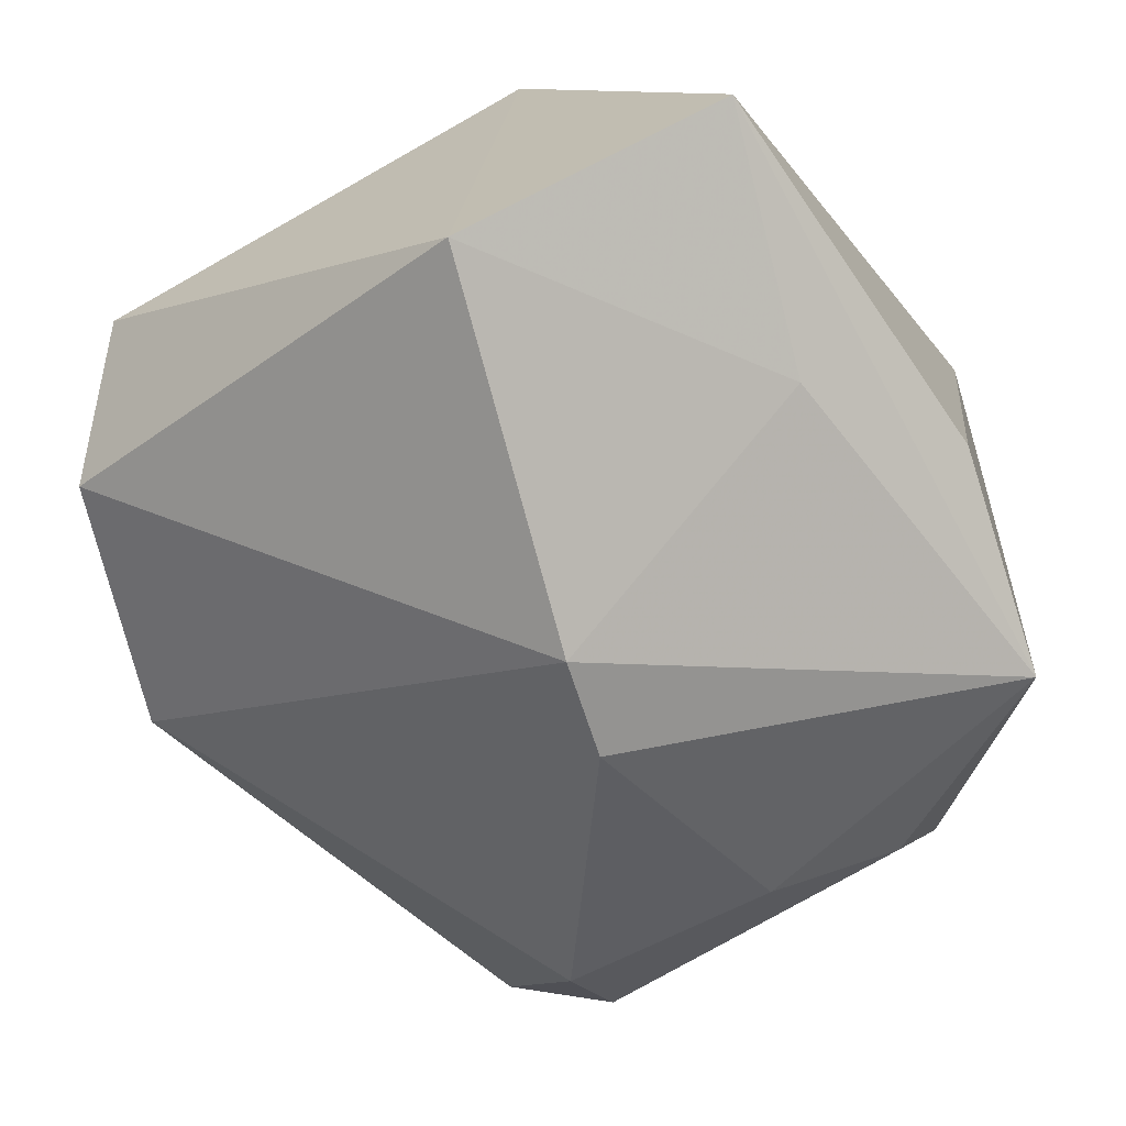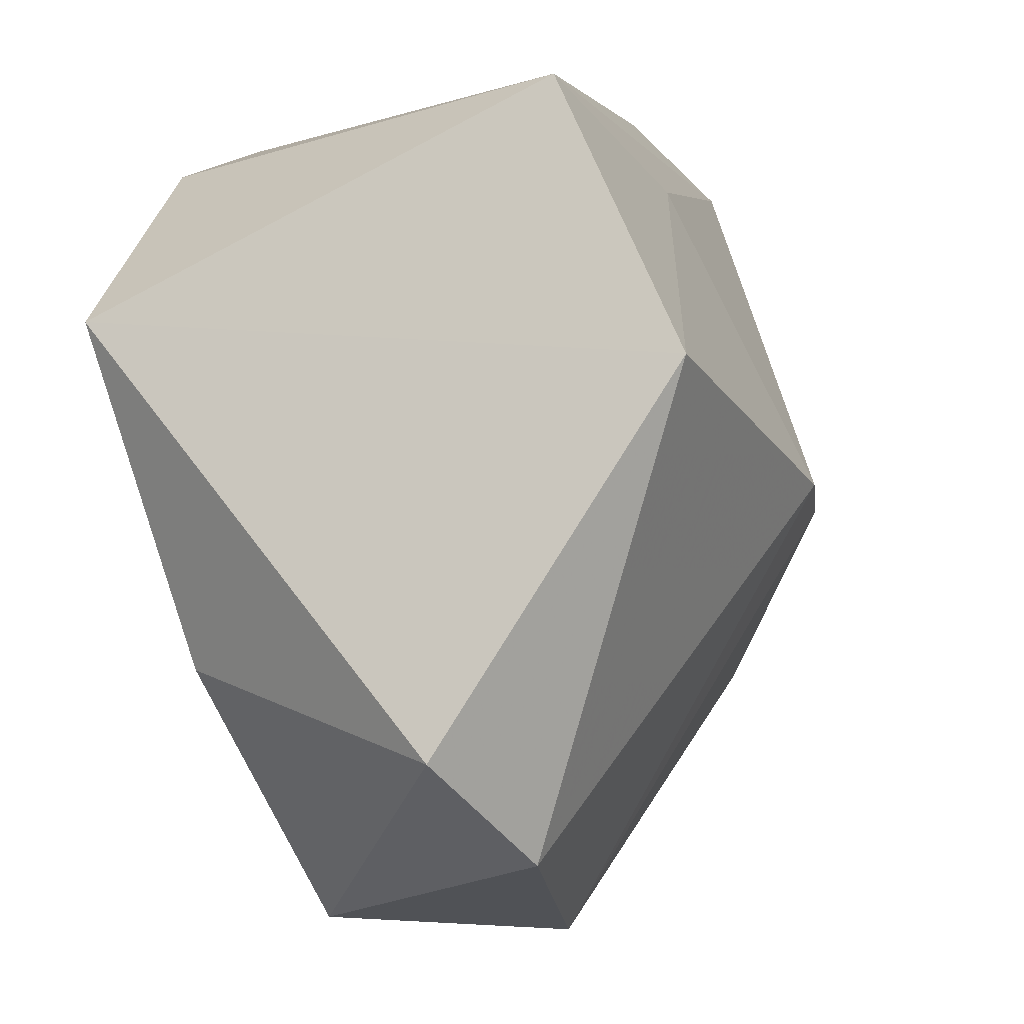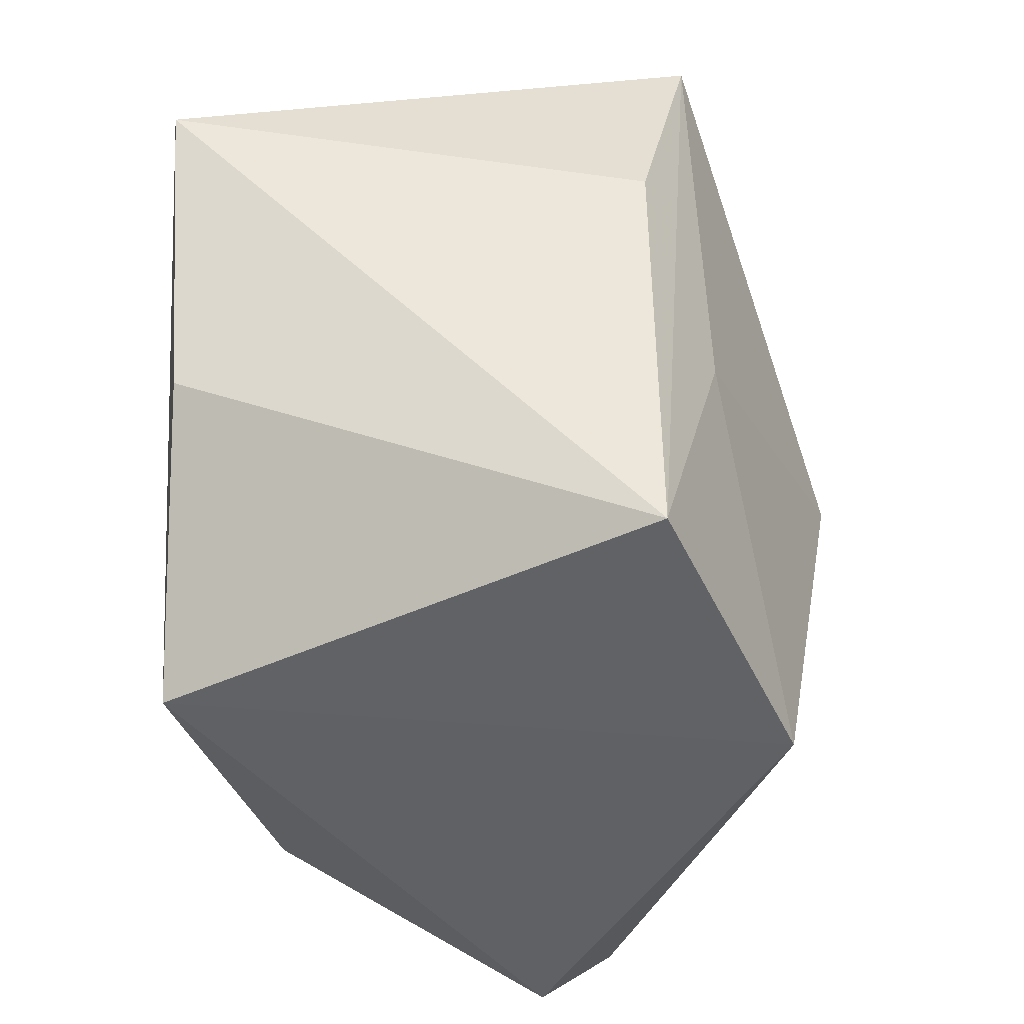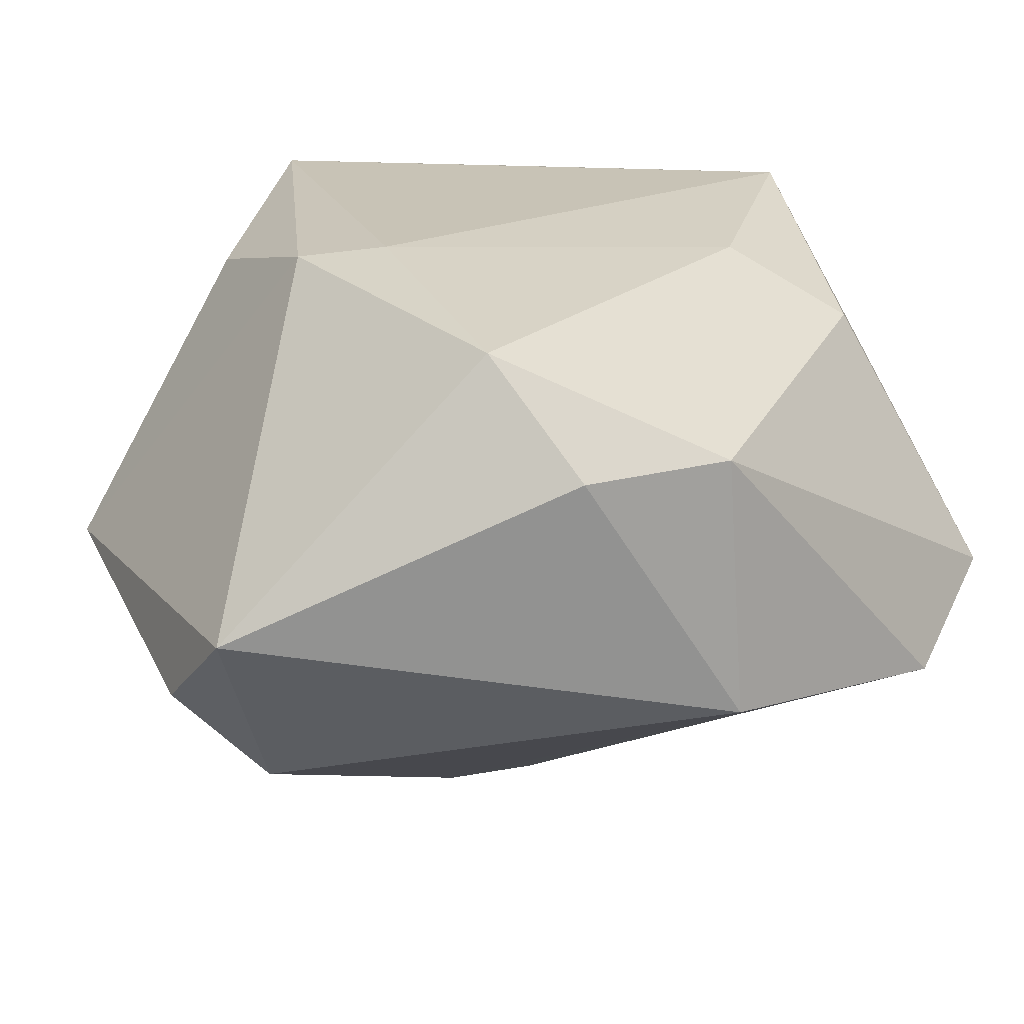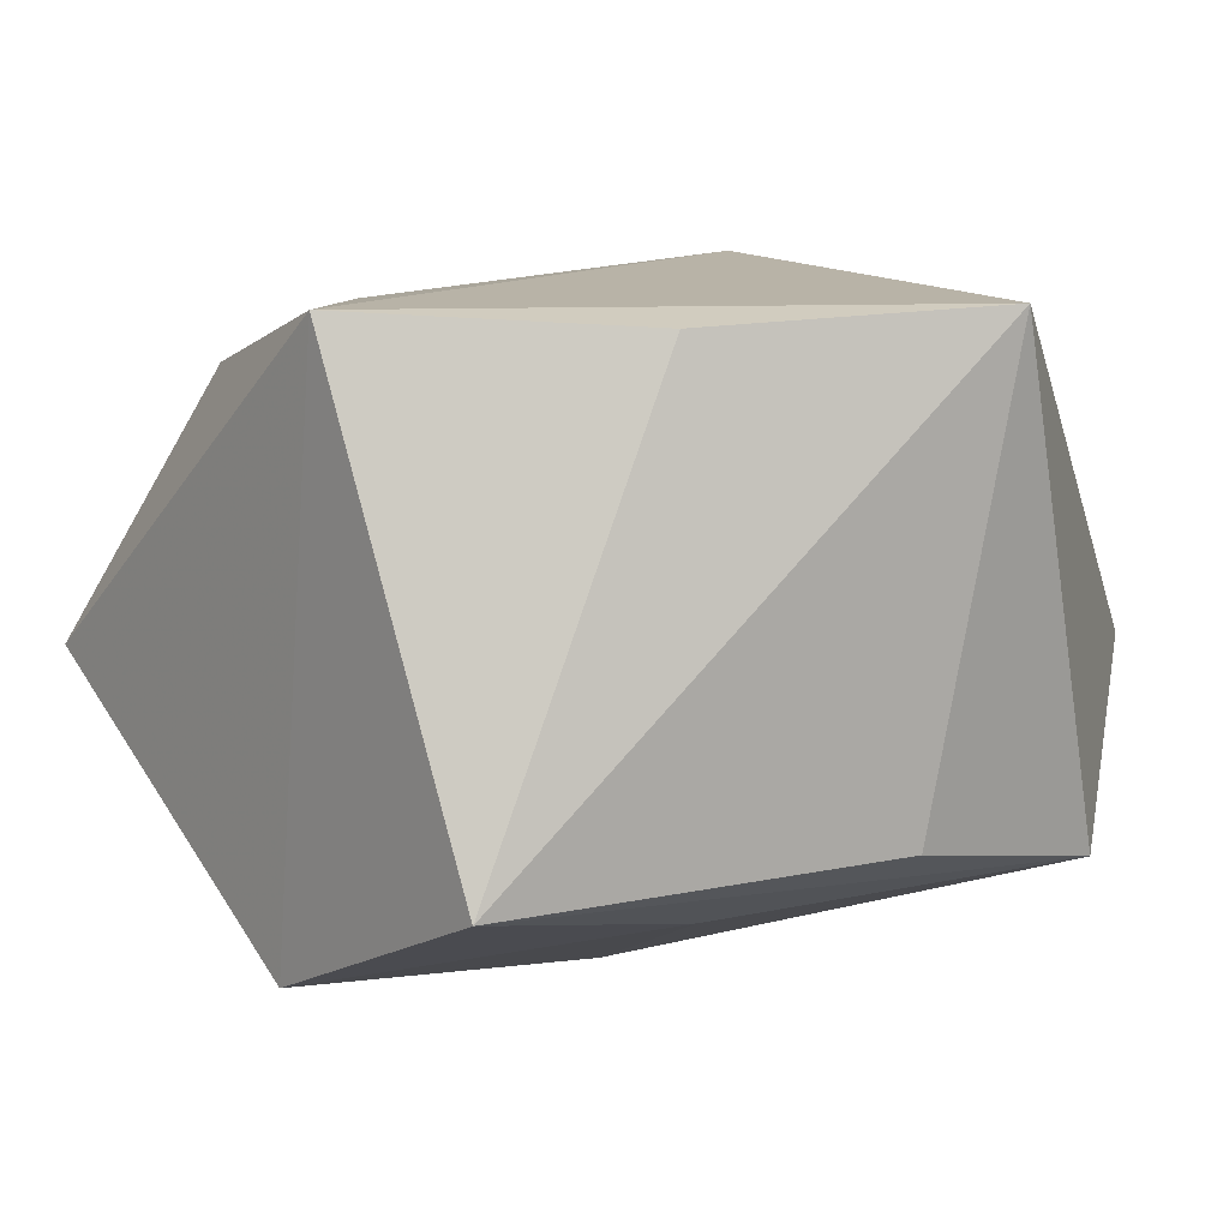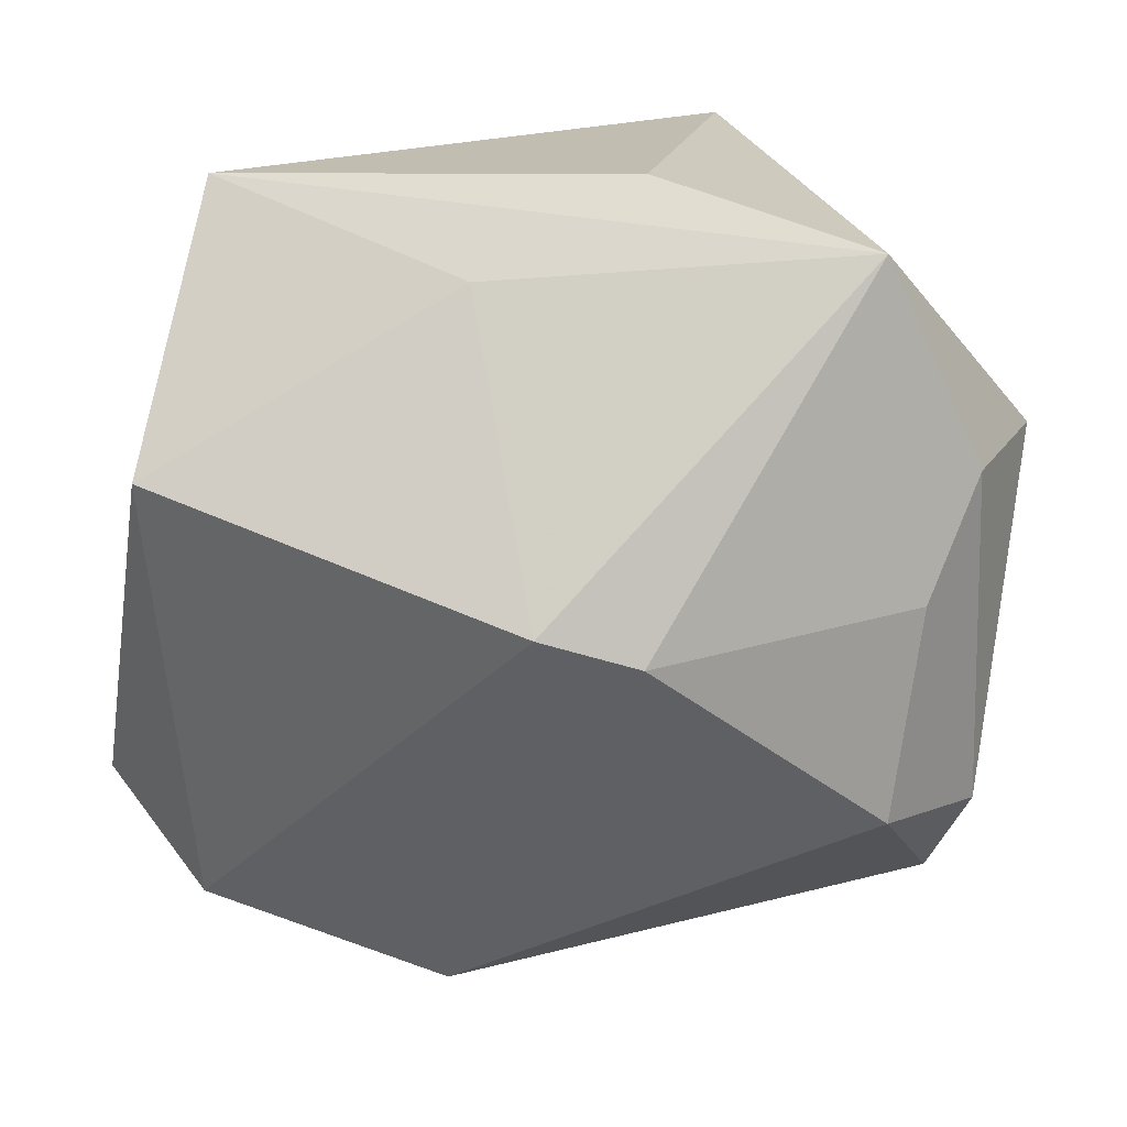
<metadata>
{"format":"obj","ext":"obj","renderer":"f3d","projection":"perspective","resolution":1024,"background":"white","views":[{"elev":-68.2,"azim":117.9,"up":"+Z"},{"elev":-5.0,"azim":103.1,"up":"+Y"},{"elev":45.5,"azim":89.0,"up":"+Y"},{"elev":19.4,"azim":-21.7,"up":"+Z"},{"elev":12.9,"azim":146.6,"up":"+Z"},{"elev":-73.7,"azim":173.2,"up":"+Z"}]}
</metadata>
<code>
v 0.005535 -0.05096 -0.01154
v -0.03932 -0.02166 -0.02403
v -0.005169 0.04361 -0.01739
v -0.03014 0.03924 -0.02304
v 0.04306 0.00843 -0.03136
v 0.03957 0.03834 -0.01729
v -0.01476 0.04521 0.03286
v 0.03386 -0.04241 -0.01424
v 0.04127 0.01424 0.03286
v -0.04817 -0.03451 -0.002111
v 0.02244 -0.0118 0.03013
v -0.03968 0.002997 -0.024
v -0.05034 0.02026 -0.006803
v -0.05034 -0.02184 -0.0123
v -0.01845 -0.03724 0.02779
v 0.003872 -0.05014 0.0172
v 0.0012 -0.0007742 -0.03931
v 0.01158 0.03155 -0.02429
v -0.01022 -0.002953 -0.03804
v -0.01173 -0.0477 0.01563
v -0.02767 0.0001307 0.0307
v -0.03024 0.02245 0.0257
v -0.04395 0.01713 -0.01944
v 0.01619 0.03508 0.03167
v 0.04632 -0.03199 -0.005844
v 0.03249 -0.02221 0.02336
v -0.01948 -0.007719 0.03286
f 10 21 13
f 4 13 7
f 6 7 24
f 24 9 6
f 7 9 24
f 7 13 22
f 22 21 7
f 13 21 22
f 27 9 7
f 7 21 27
f 6 9 5
f 3 7 6
f 6 4 3
f 3 4 7
f 21 10 15
f 15 27 21
f 15 10 20
f 20 10 1
f 10 2 1
f 1 2 19
f 19 4 17
f 17 5 8
f 17 1 19
f 8 1 17
f 25 5 9
f 8 5 25
f 9 26 25
f 14 10 13
f 14 2 10
f 2 14 12
f 12 4 19
f 19 2 12
f 11 26 9
f 9 27 11
f 15 26 11
f 27 15 11
f 16 15 20
f 16 26 15
f 16 25 26
f 8 25 16
f 20 1 16
f 16 1 8
f 18 17 4
f 5 17 18
f 18 4 6
f 6 5 18
f 13 4 23
f 4 12 23
f 23 14 13
f 23 12 14

</code>
